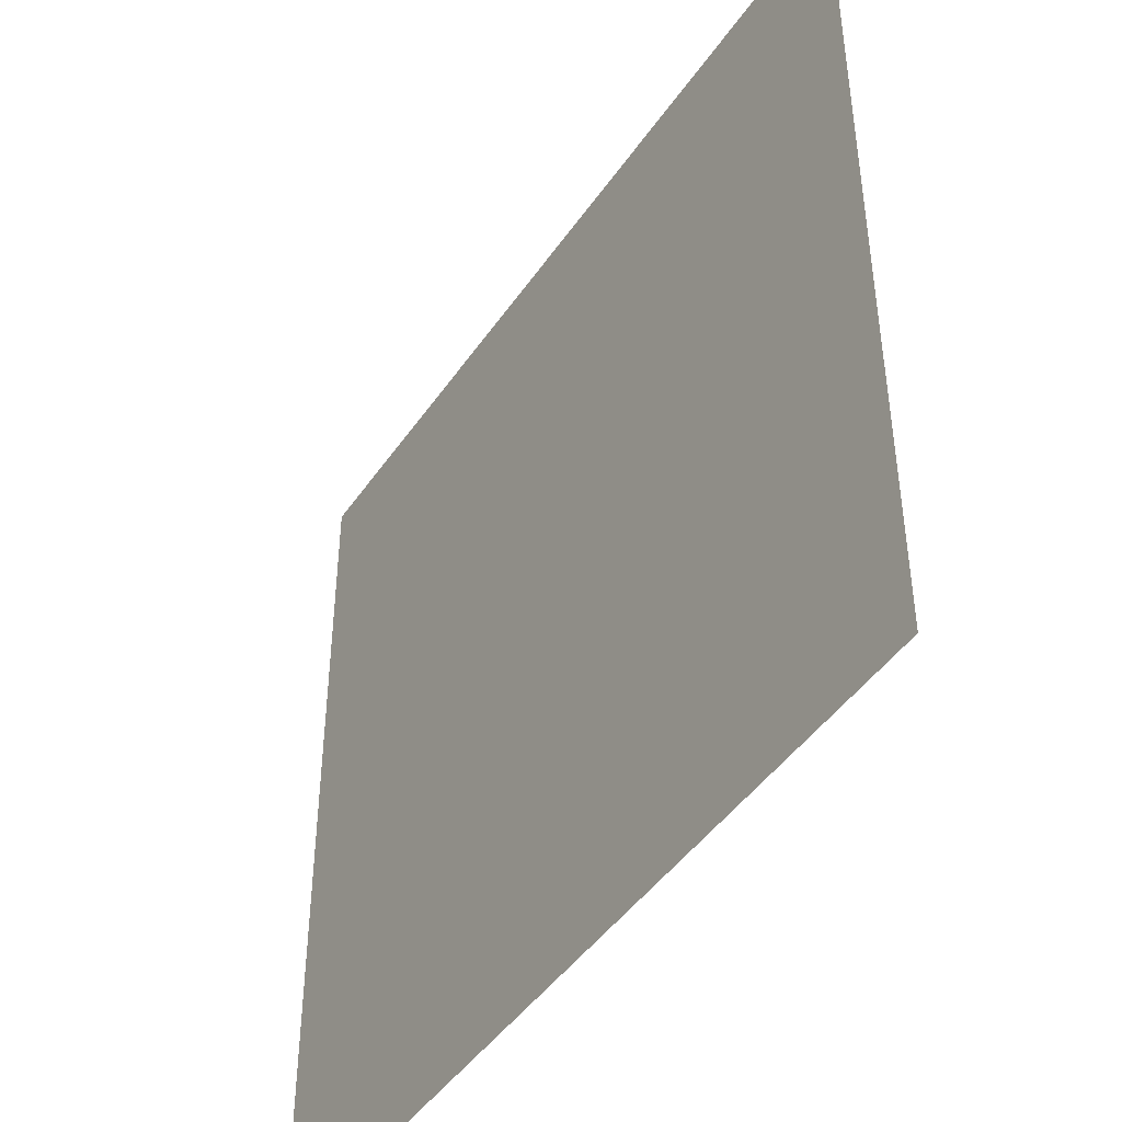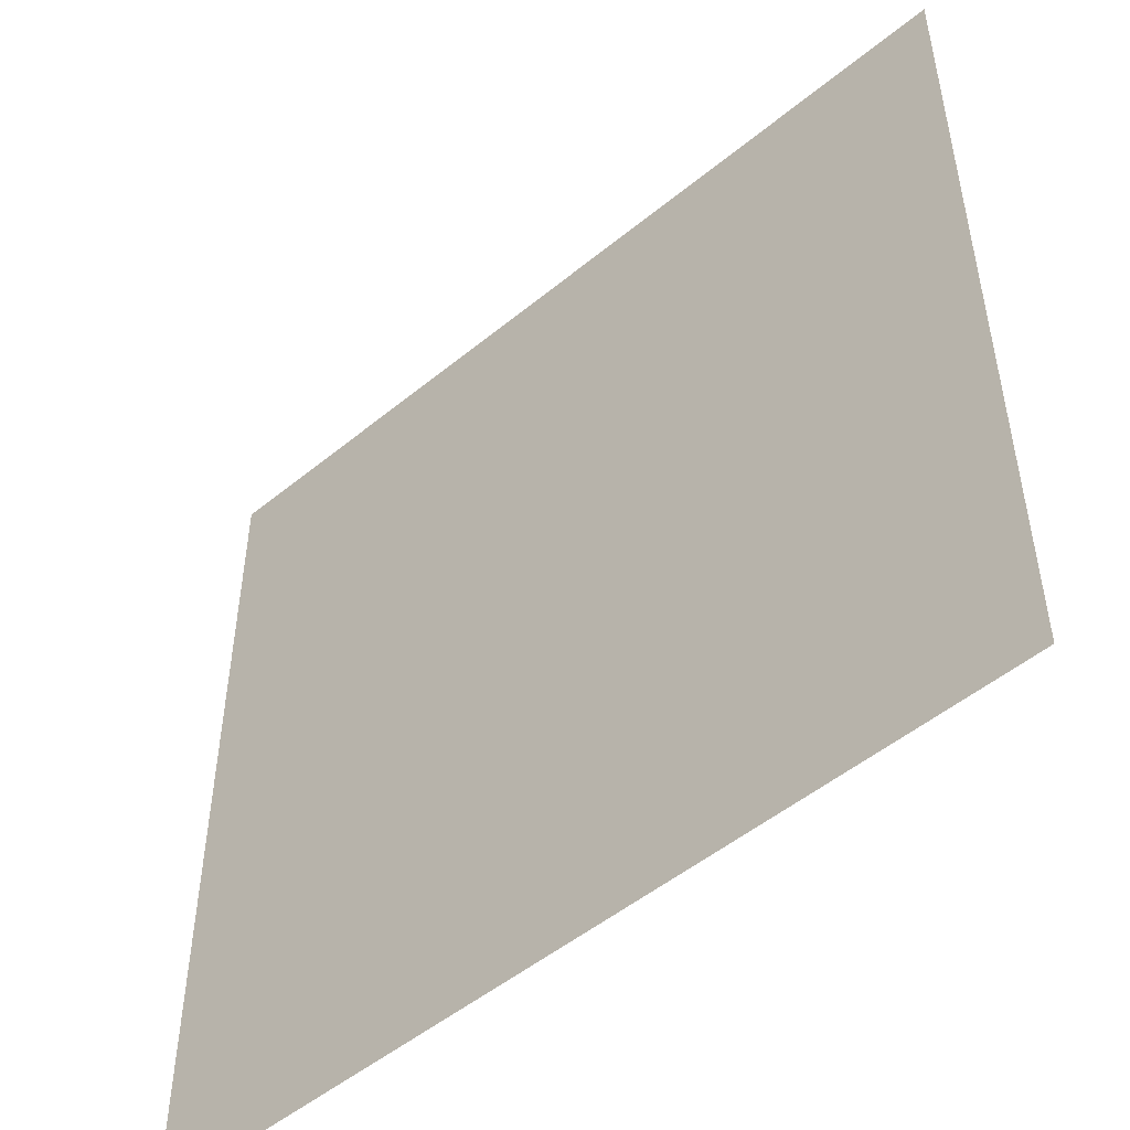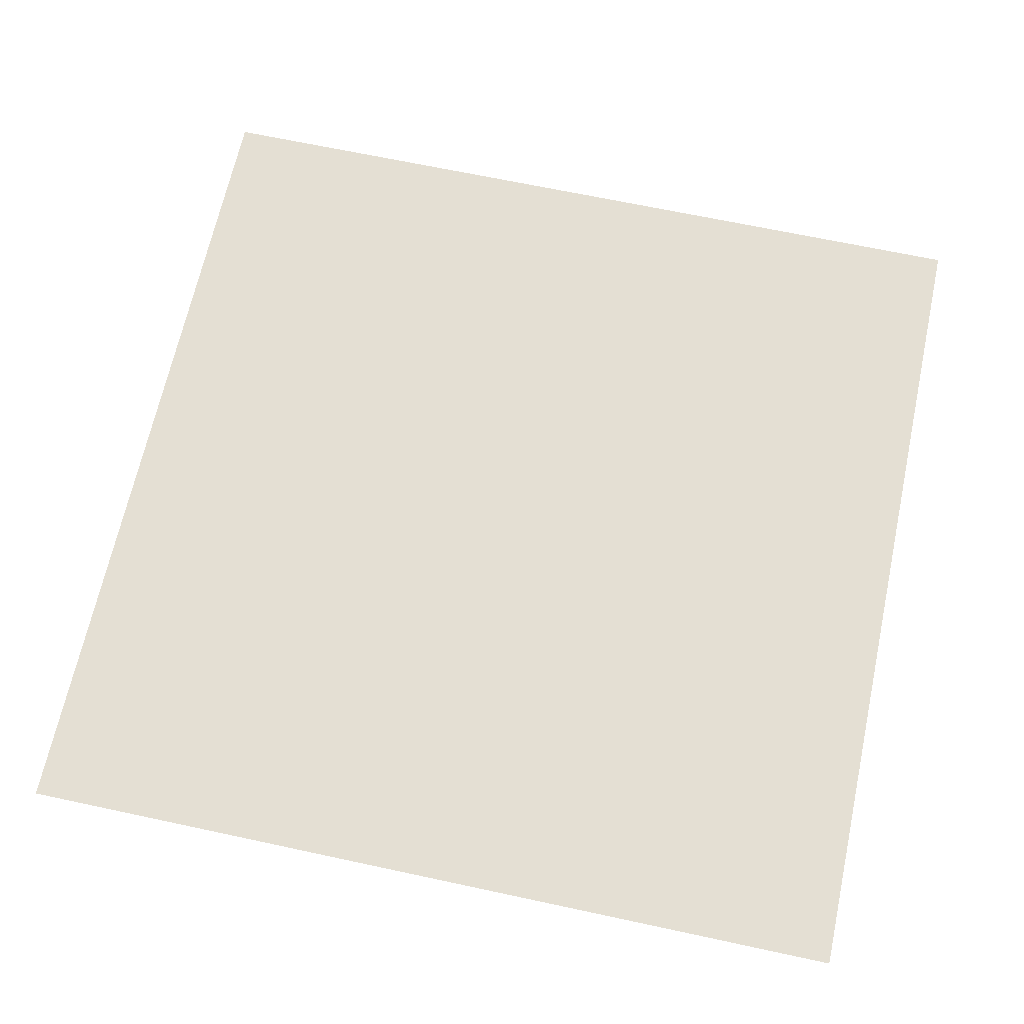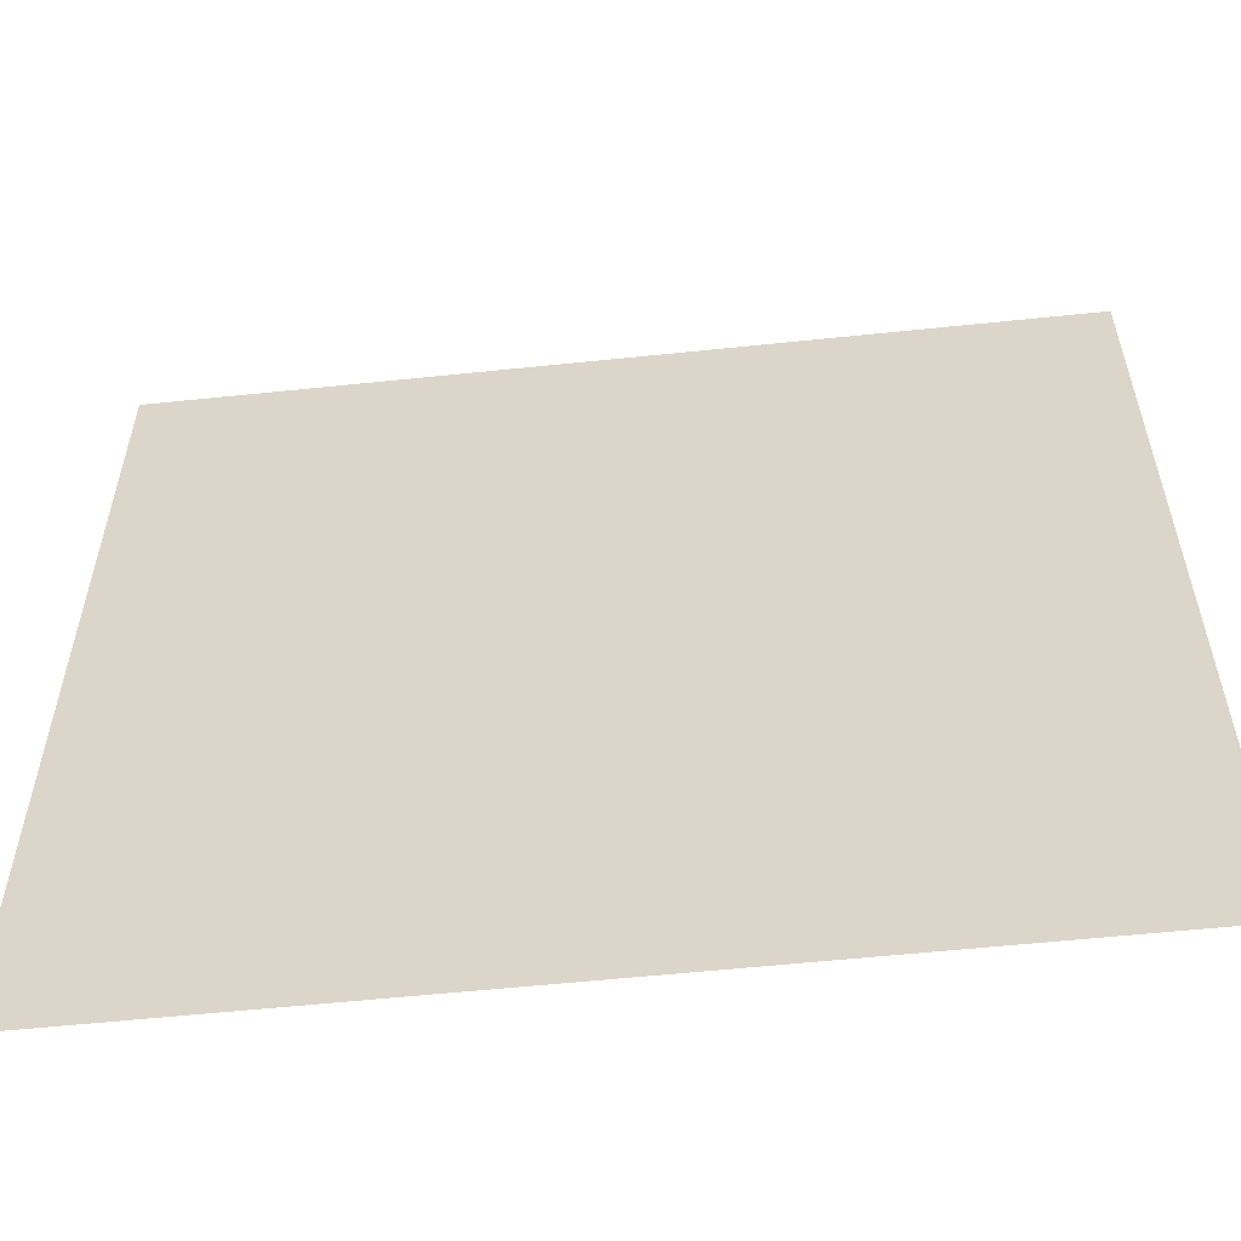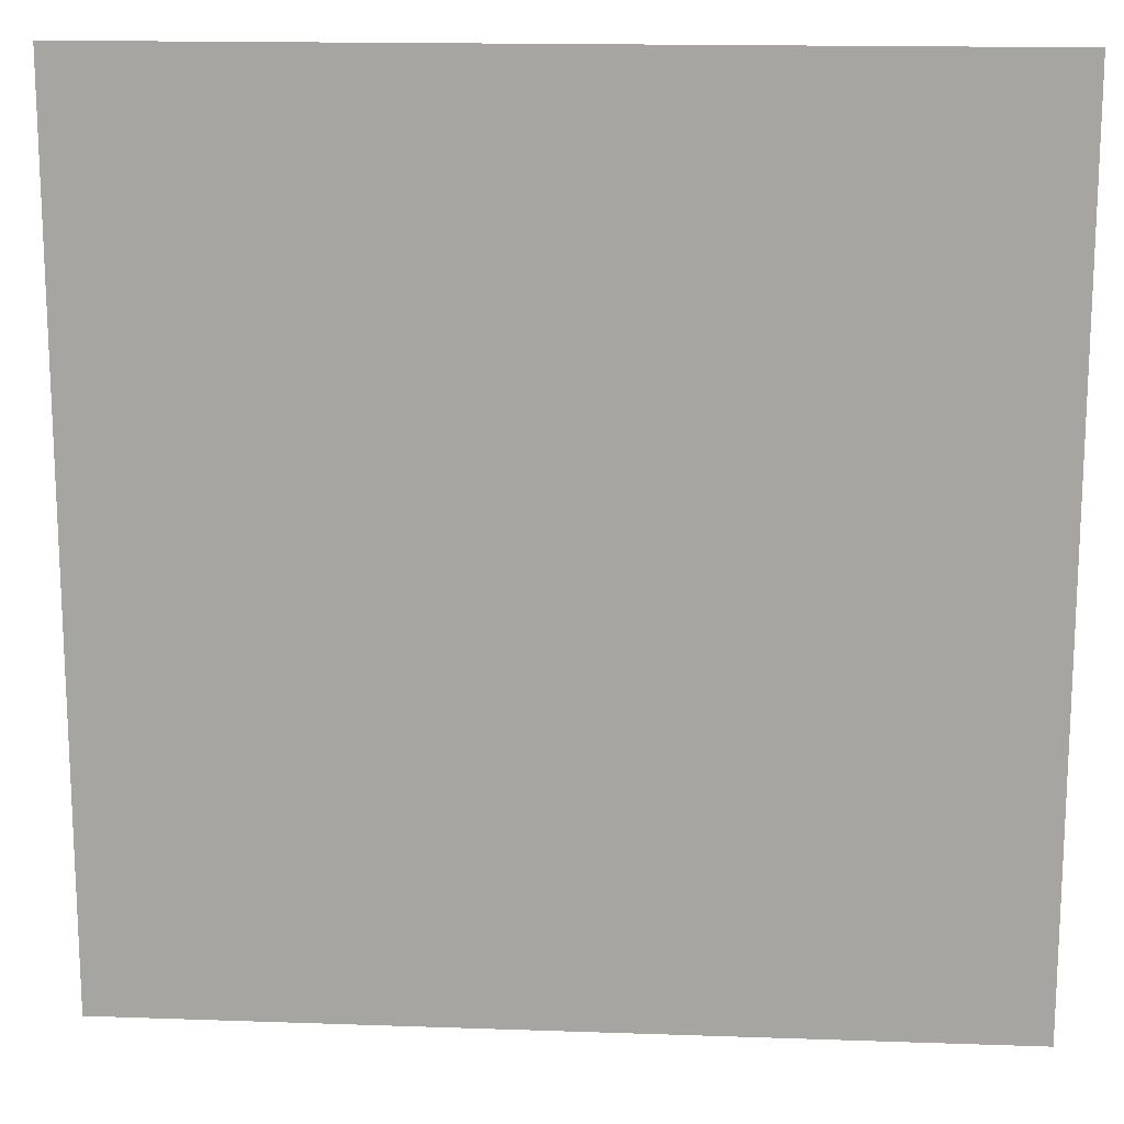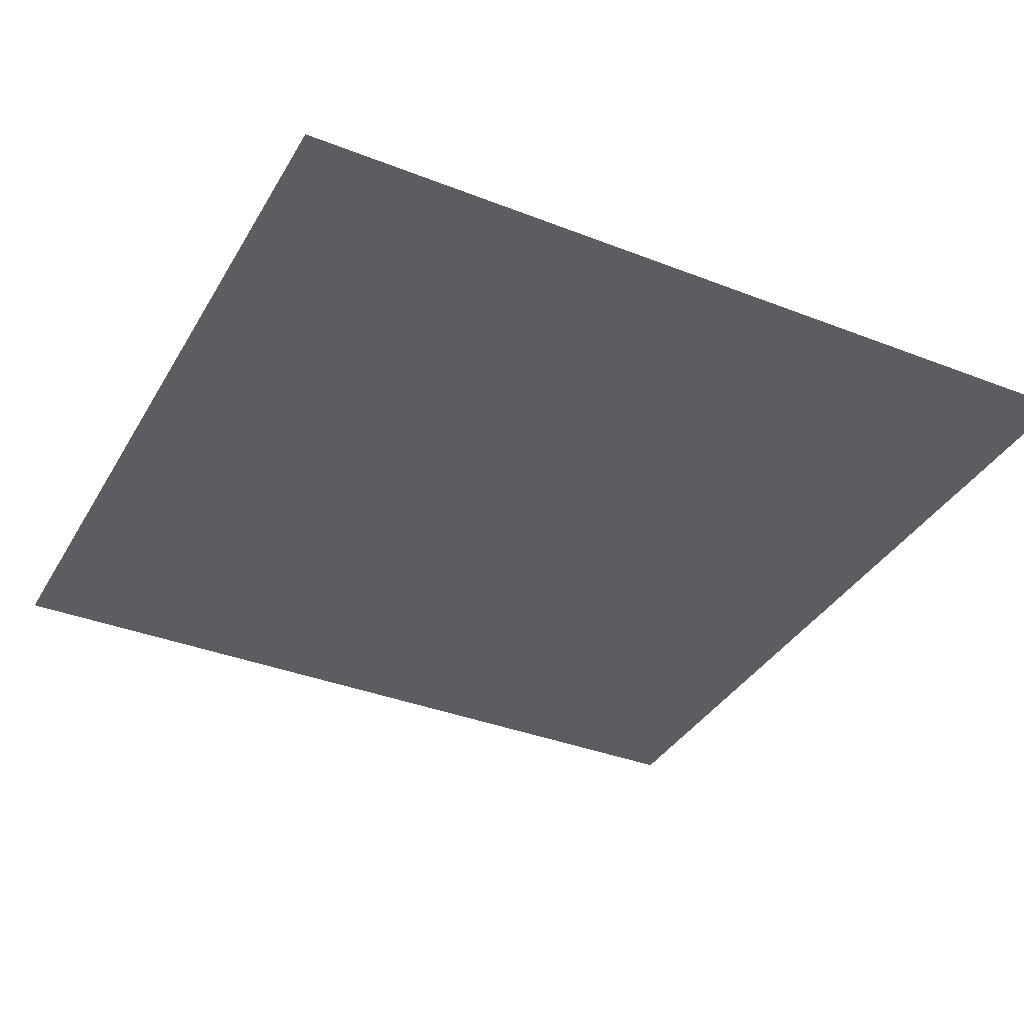
<metadata>
{"format":"obj","ext":"obj","renderer":"f3d","projection":"perspective","resolution":1024,"background":"white","views":[{"elev":-45.1,"azim":57.8,"up":"+Z"},{"elev":-50.6,"azim":-138.1,"up":"+Z"},{"elev":66.7,"azim":102.2,"up":"+Y"},{"elev":-57.6,"azim":-173.8,"up":"+Z"},{"elev":15.7,"azim":4.2,"up":"+Z"},{"elev":-36.6,"azim":153.1,"up":"+Y"}]}
</metadata>
<code>
v  -1040 460.3 1198
v  1326 460.3 1198
v  1326 460.3 -1171
v  -1040 460.3 -1171
g M_F_MEP_B1_dianlanqiaojiapeijian
f 1 2 3 4

</code>
